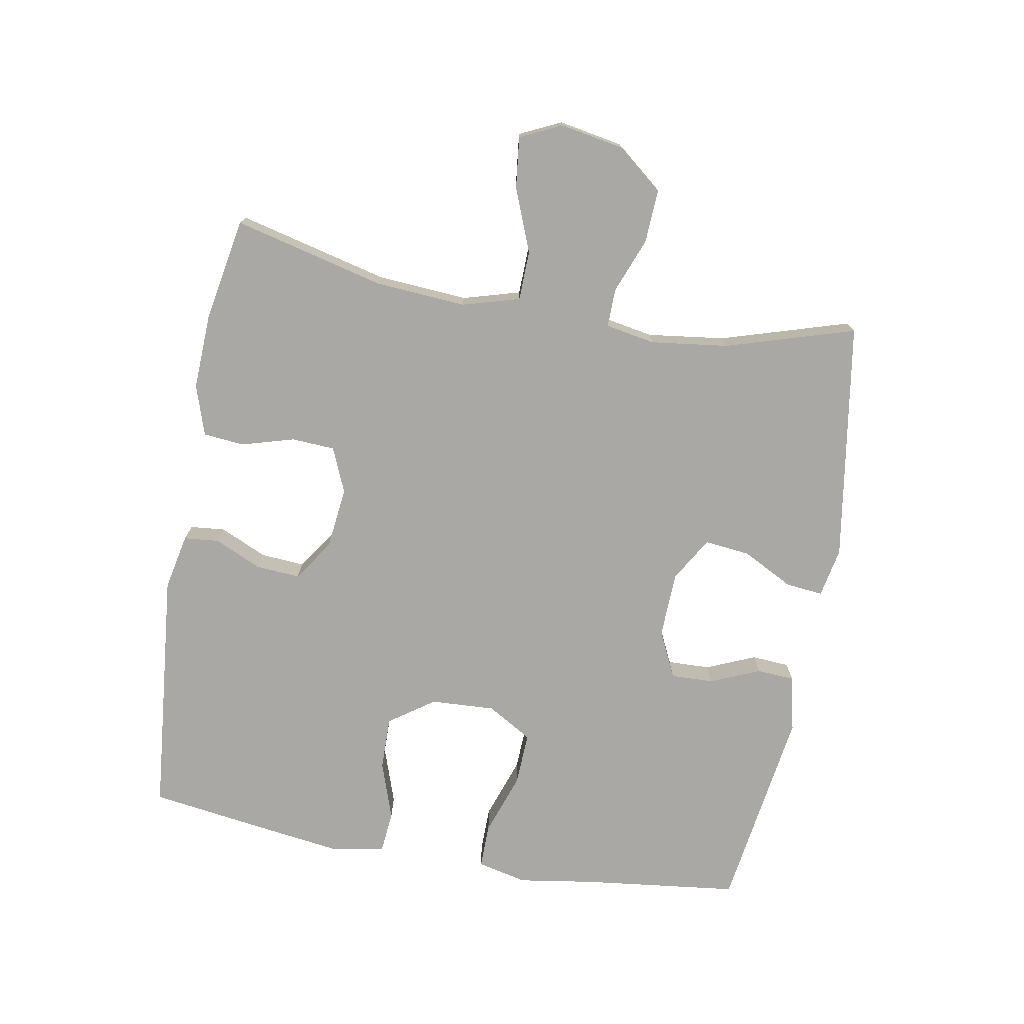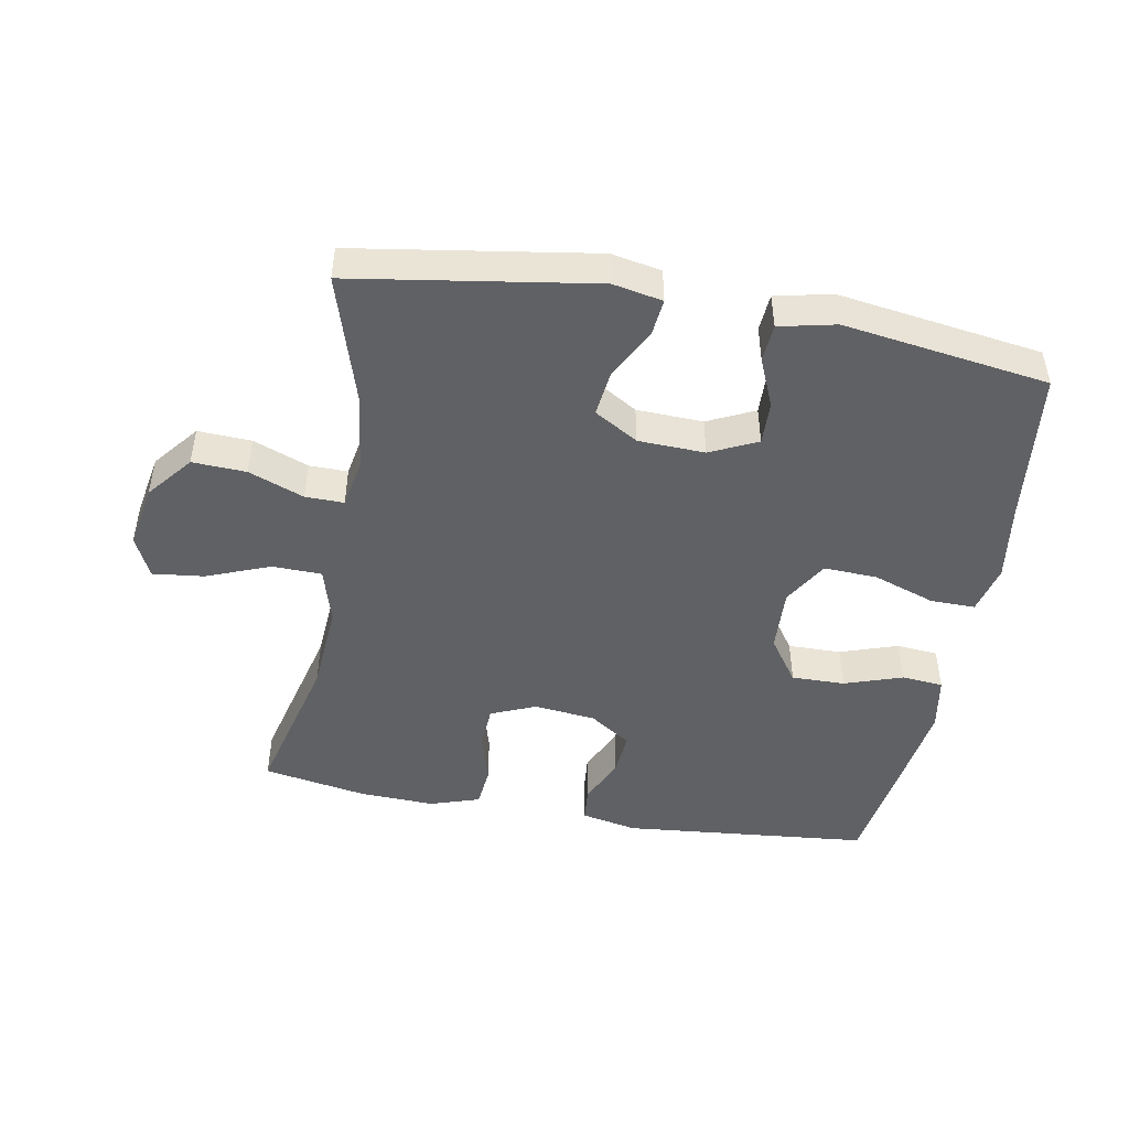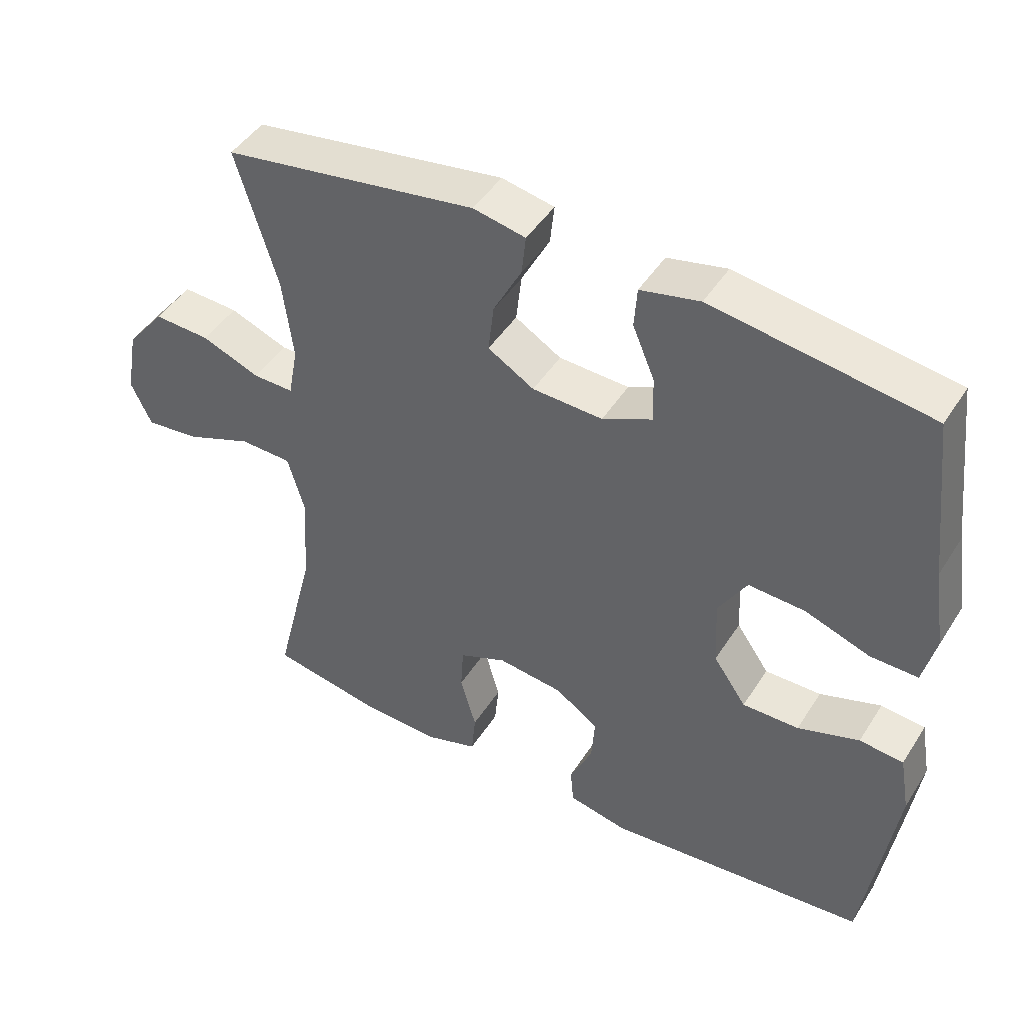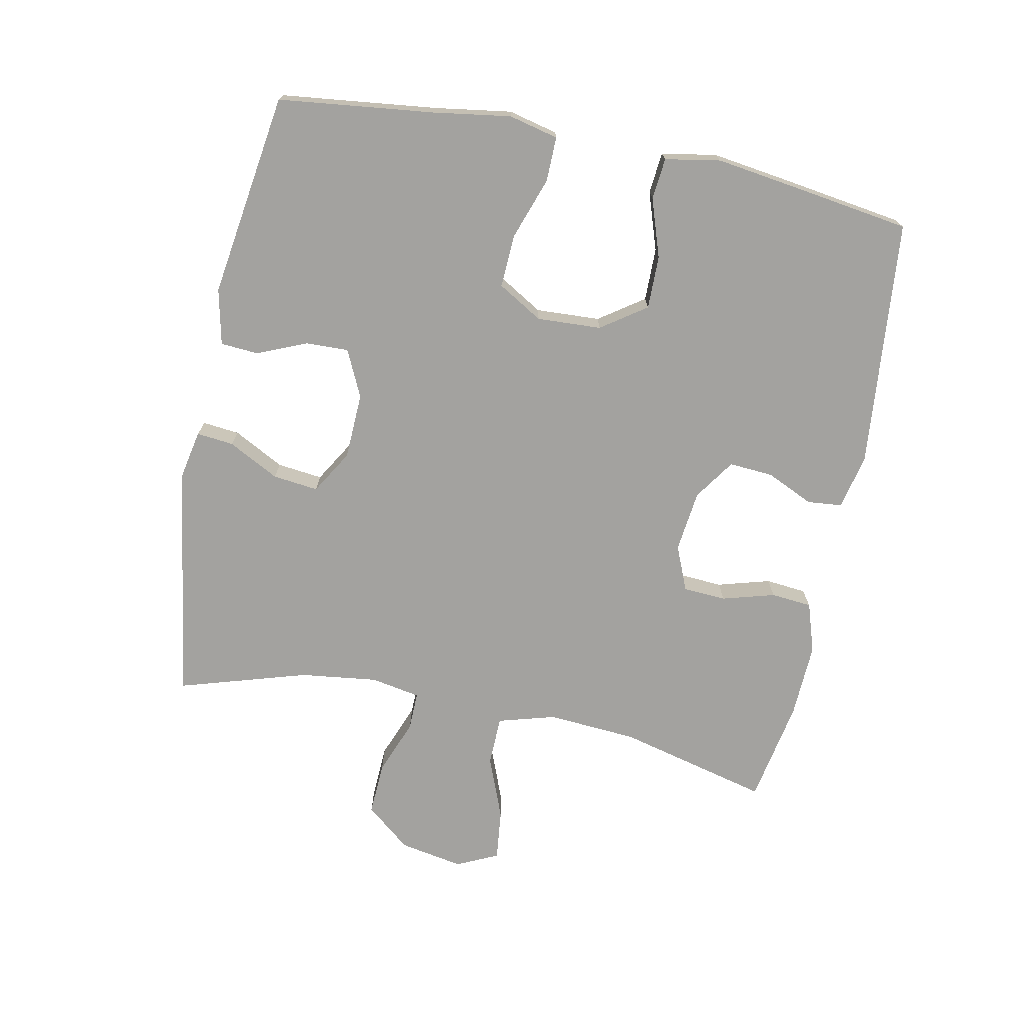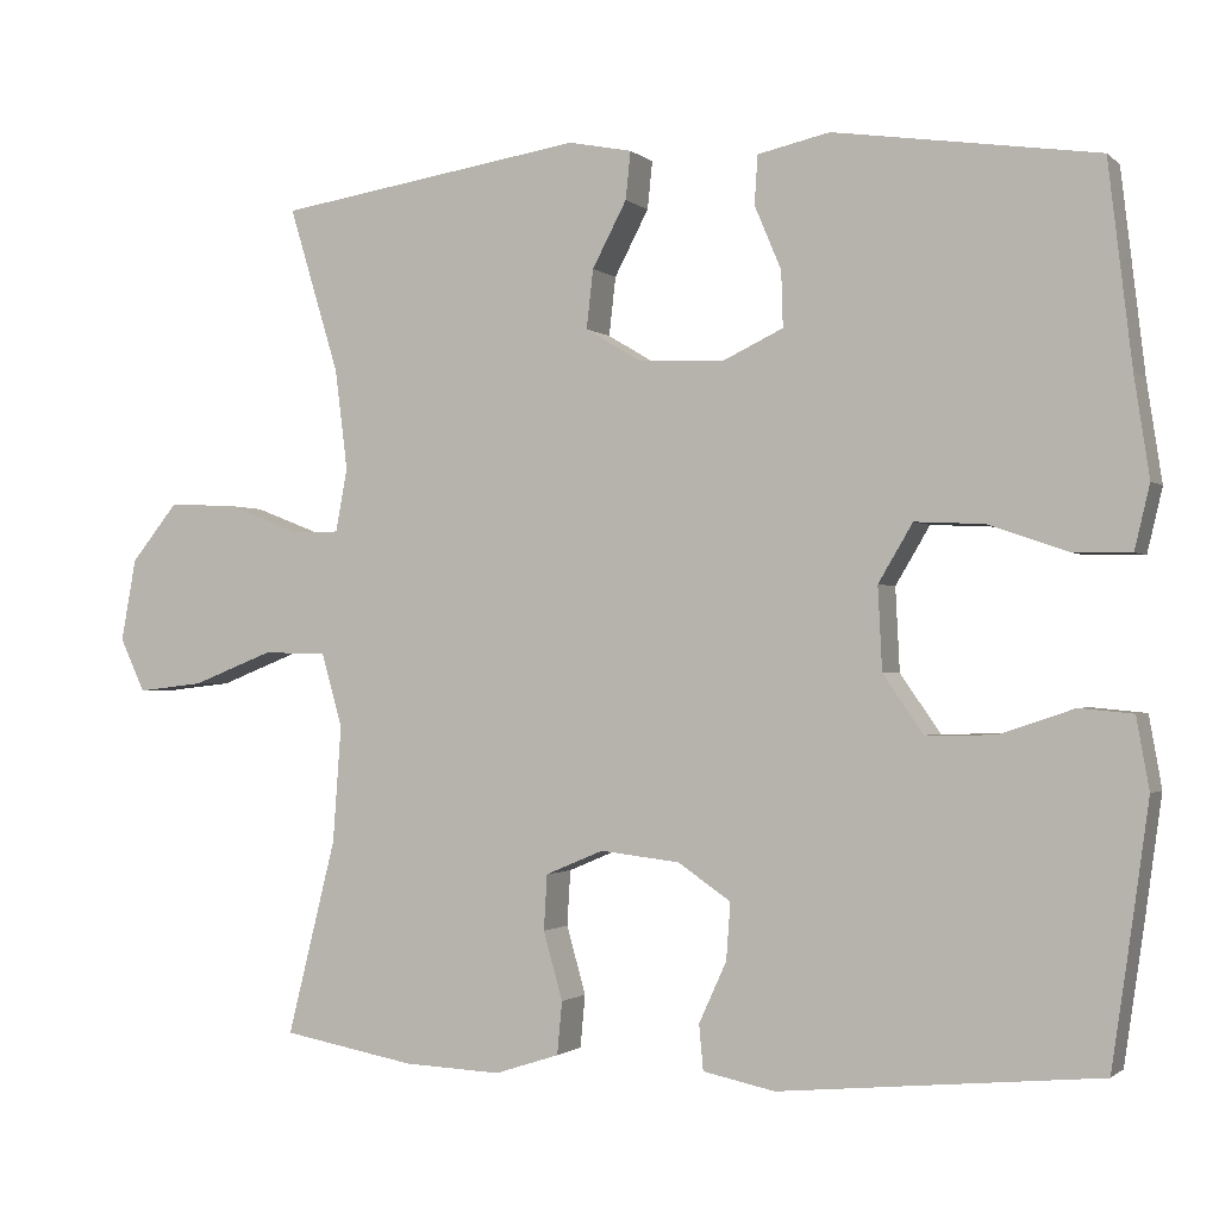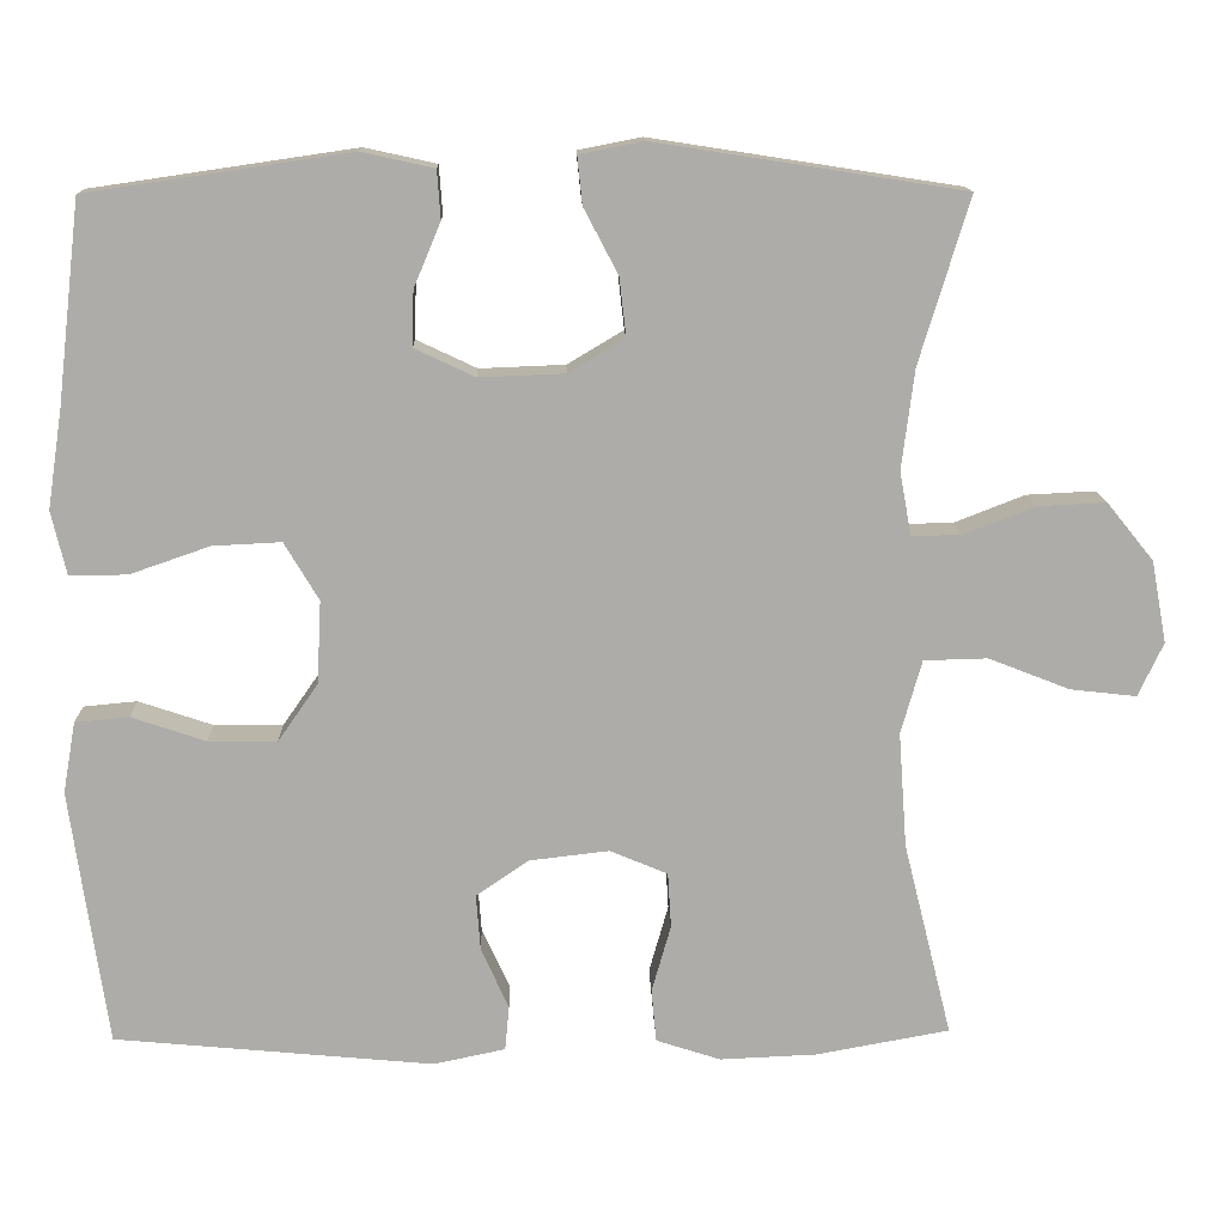
<metadata>
{"format":"obj","ext":"obj","renderer":"f3d","projection":"perspective","resolution":1024,"background":"white","views":[{"elev":-74.9,"azim":-100.0,"up":"+Y"},{"elev":-47.0,"azim":-10.2,"up":"+Y"},{"elev":45.8,"azim":30.7,"up":"+Z"},{"elev":-72.6,"azim":78.6,"up":"+Y"},{"elev":-1.3,"azim":22.1,"up":"+Z"},{"elev":13.3,"azim":178.4,"up":"+Z"}]}
</metadata>
<code>
v 0.5 0.07 0.5
v 0.528 0.07 0.261
v 0.546 0.07 0.142
v 0.528 0.07 0.066
v 0.459 0.07 0.067
v 0.364 0.07 0.1
v 0.282 0.07 0.104
v 0.241 0.07 0.035
v 0.246 0.07 -0.064
v 0.294 0.07 -0.133
v 0.376 0.07 -0.132
v 0.465 0.07 -0.102
v 0.529 0.07 -0.108
v 0.544 0.07 -0.193
v 0.526 0.07 -0.322
v 0.5 0.07 -0.5
v 0.119 0.07 -0.536
v 0.033 0.07 -0.518
v 0.028 0.07 -0.464
v 0.061 0.07 -0.392
v 0.066 0.07 -0.324
v 0.003 0.07 -0.281
v -0.092 0.07 -0.27
v -0.161 0.07 -0.299
v -0.165 0.07 -0.365
v -0.142 0.07 -0.446
v -0.148 0.07 -0.509
v -0.225 0.07 -0.534
v -0.341 0.07 -0.529
v -0.5 0.07 -0.5
v -0.442 0.07 -0.267
v -0.432 0.07 -0.129
v -0.457 0.07 -0.041
v -0.533 0.07 -0.039
v -0.63 0.07 -0.077
v -0.709 0.07 -0.086
v -0.739 0.07 -0.022
v -0.721 0.07 0.076
v -0.665 0.07 0.145
v -0.583 0.07 0.141
v -0.498 0.07 0.108
v -0.439 0.07 0.107
v -0.425 0.07 0.183
v -0.44 0.07 0.302
v -0.5 0.07 0.5
v -0.132 0.07 0.557
v -0.056 0.07 0.542
v -0.062 0.07 0.485
v -0.103 0.07 0.407
v -0.111 0.07 0.337
v -0.044 0.07 0.297
v 0.058 0.07 0.293
v 0.13 0.07 0.327
v 0.128 0.07 0.393
v 0.096 0.07 0.469
v 0.1 0.07 0.527
v 0.186 0.07 0.546
v 0.5 0 0.5
v 0.528 0 0.261
v 0.546 0 0.142
v 0.528 0 0.066
v 0.459 0 0.067
v 0.364 0 0.1
v 0.282 0 0.104
v 0.241 0 0.035
v 0.246 0 -0.064
v 0.294 0 -0.133
v 0.376 0 -0.132
v 0.465 0 -0.102
v 0.529 0 -0.108
v 0.544 0 -0.193
v 0.526 0 -0.322
v 0.5 0 -0.5
v 0.119 0 -0.536
v 0.033 0 -0.518
v 0.028 0 -0.464
v 0.061 0 -0.392
v 0.066 0 -0.324
v 0.003 0 -0.281
v -0.092 0 -0.27
v -0.161 0 -0.299
v -0.165 0 -0.365
v -0.142 0 -0.446
v -0.148 0 -0.509
v -0.225 0 -0.534
v -0.341 0 -0.529
v -0.5 0 -0.5
v -0.442 0 -0.267
v -0.432 0 -0.129
v -0.457 0 -0.041
v -0.533 0 -0.039
v -0.63 0 -0.077
v -0.709 0 -0.086
v -0.739 0 -0.022
v -0.721 0 0.076
v -0.665 0 0.145
v -0.583 0 0.141
v -0.498 0 0.108
v -0.439 0 0.107
v -0.425 0 0.183
v -0.44 0 0.302
v -0.5 0 0.5
v -0.132 0 0.557
v -0.056 0 0.542
v -0.062 0 0.485
v -0.103 0 0.407
v -0.111 0 0.337
v -0.044 0 0.297
v 0.058 0 0.293
v 0.13 0 0.327
v 0.128 0 0.393
v 0.096 0 0.469
v 0.1 0 0.527
v 0.186 0 0.546
f 57 1 2
f 56 57 2
f 55 56 2
f 54 55 2
f 4 5 6
f 3 4 6
f 2 3 6
f 54 2 6
f 53 54 6
f 52 53 6 7
f 51 52 7 8
f 50 51 8 9
f 47 48 49
f 46 47 49
f 45 46 49
f 44 45 49
f 43 44 49 50
f 50 9 10
f 43 50 10
f 42 43 10
f 39 40 41
f 38 39 41
f 37 38 41
f 36 37 41
f 35 36 41
f 34 35 41
f 33 34 41 42
f 32 33 42 10
f 29 30 31
f 28 29 31
f 27 28 31
f 26 27 31
f 25 26 31
f 24 25 31 32
f 23 24 32
f 22 23 32 10
f 18 19 20
f 17 18 20
f 16 17 20
f 15 16 20
f 14 15 20
f 13 14 20
f 12 13 20
f 11 12 20
f 11 20 21
f 10 11 21 22
f 59 58 114
f 59 114 113
f 59 113 112
f 59 112 111
f 63 62 61
f 63 61 60
f 63 60 59
f 63 59 111
f 63 111 110
f 64 63 110 109
f 65 64 109 108
f 66 65 108 107
f 106 105 104
f 106 104 103
f 106 103 102
f 106 102 101
f 107 106 101 100
f 67 66 107
f 67 107 100
f 67 100 99
f 98 97 96
f 98 96 95
f 98 95 94
f 98 94 93
f 98 93 92
f 98 92 91
f 99 98 91 90
f 67 99 90 89
f 88 87 86
f 88 86 85
f 88 85 84
f 88 84 83
f 88 83 82
f 89 88 82 81
f 89 81 80
f 67 89 80 79
f 77 76 75
f 77 75 74
f 77 74 73
f 77 73 72
f 77 72 71
f 77 71 70
f 77 70 69
f 77 69 68
f 78 77 68
f 79 78 68 67
f 1 58 59 2
f 2 59 60 3
f 3 60 61 4
f 4 61 62 5
f 5 62 63 6
f 6 63 64 7
f 7 64 65 8
f 8 65 66 9
f 9 66 67 10
f 10 67 68 11
f 11 68 69 12
f 12 69 70 13
f 13 70 71 14
f 14 71 72 15
f 15 72 73 16
f 16 73 74 17
f 17 74 75 18
f 18 75 76 19
f 19 76 77 20
f 20 77 78 21
f 21 78 79 22
f 22 79 80 23
f 23 80 81 24
f 24 81 82 25
f 25 82 83 26
f 26 83 84 27
f 27 84 85 28
f 28 85 86 29
f 29 86 87 30
f 30 87 88 31
f 31 88 89 32
f 32 89 90 33
f 33 90 91 34
f 34 91 92 35
f 35 92 93 36
f 36 93 94 37
f 37 94 95 38
f 38 95 96 39
f 39 96 97 40
f 40 97 98 41
f 41 98 99 42
f 42 99 100 43
f 43 100 101 44
f 44 101 102 45
f 45 102 103 46
f 46 103 104 47
f 47 104 105 48
f 48 105 106 49
f 49 106 107 50
f 50 107 108 51
f 51 108 109 52
f 52 109 110 53
f 53 110 111 54
f 54 111 112 55
f 55 112 113 56
f 56 113 114 57
f 57 114 58 1

</code>
